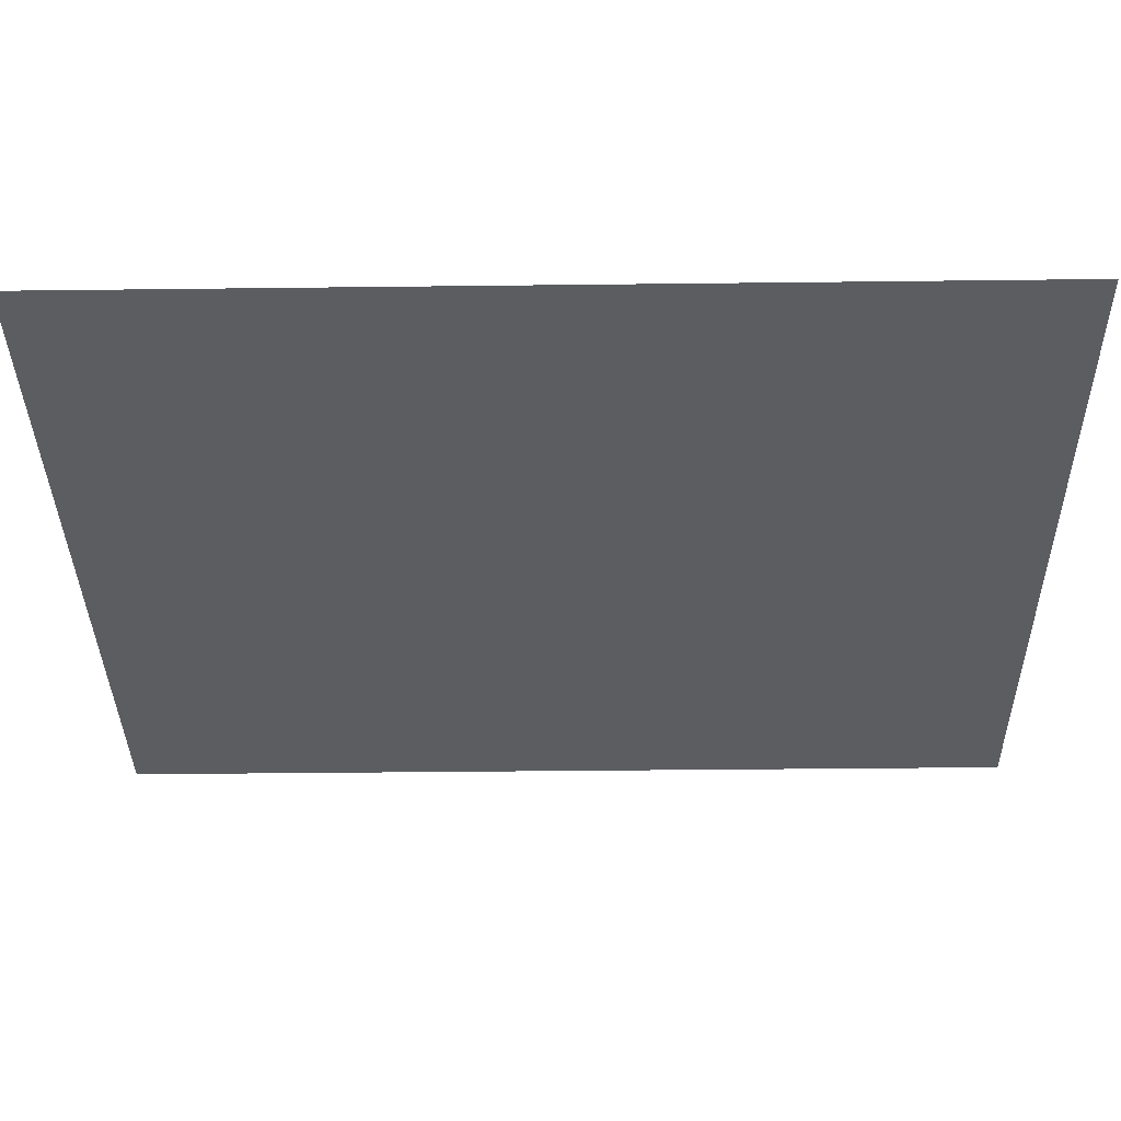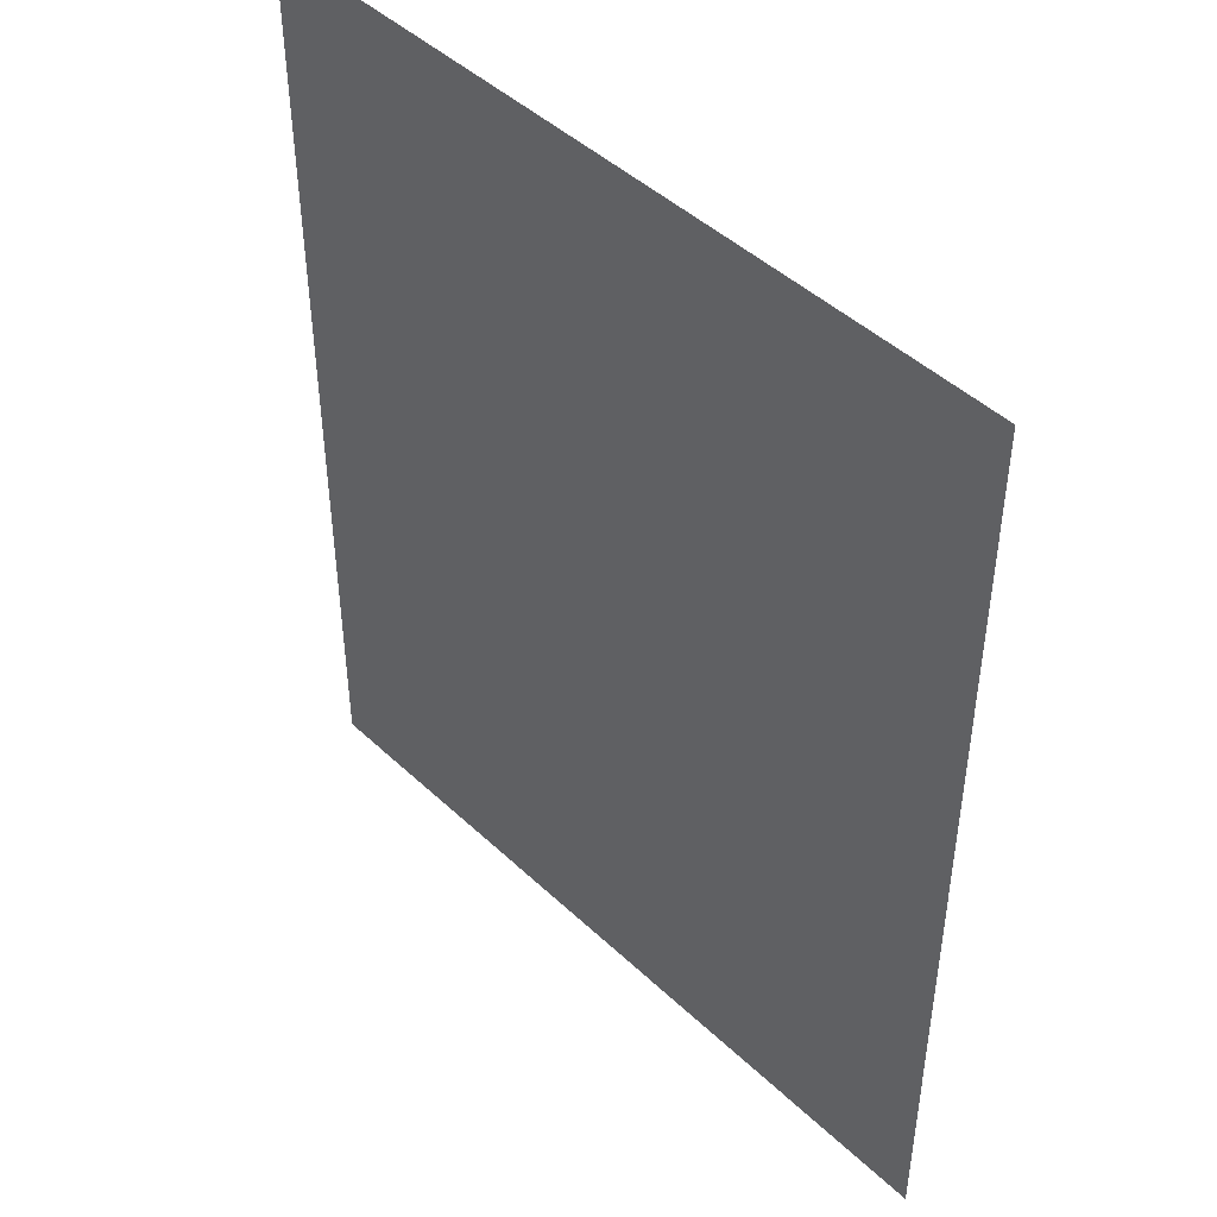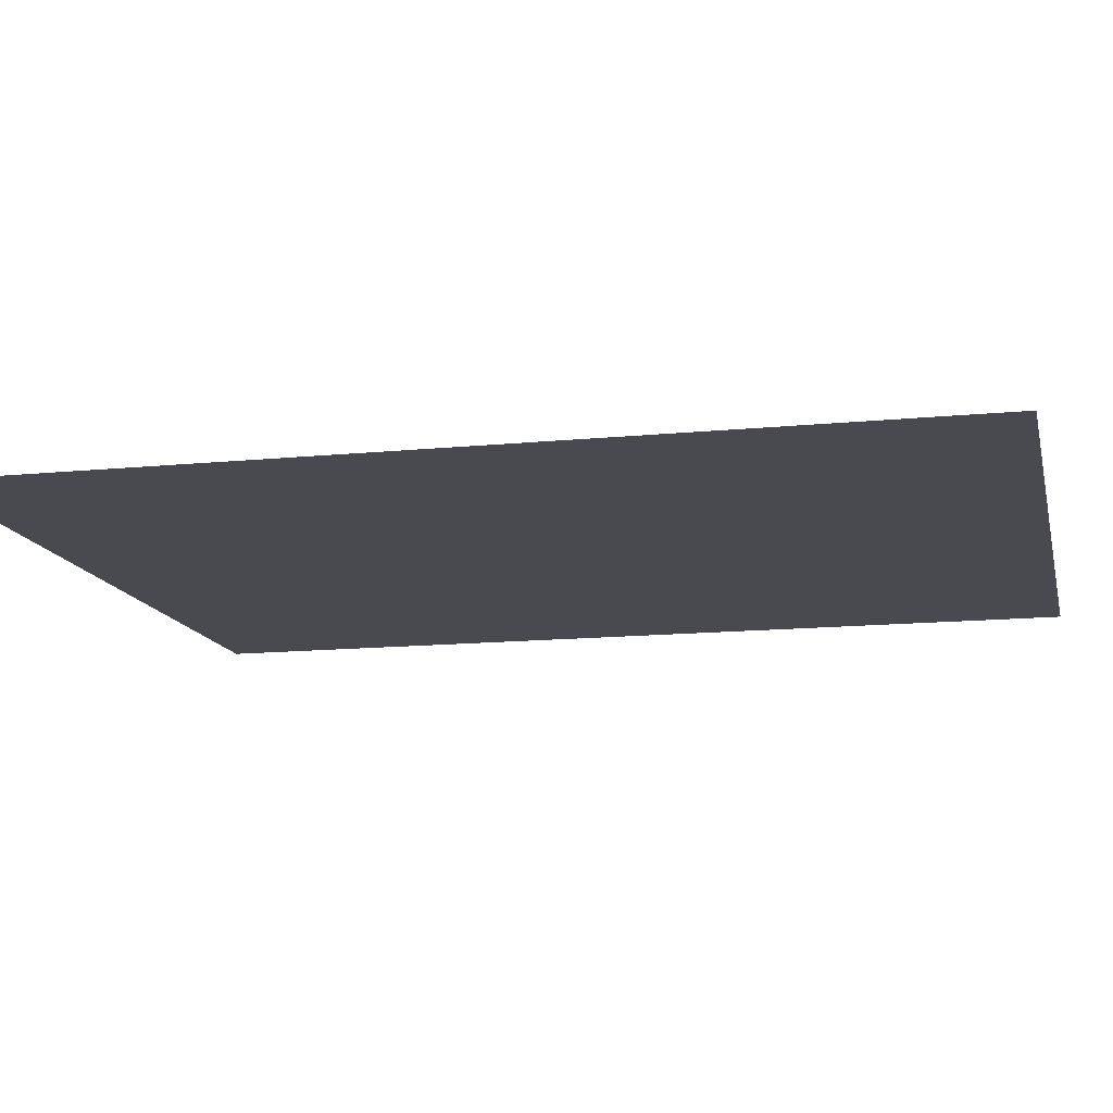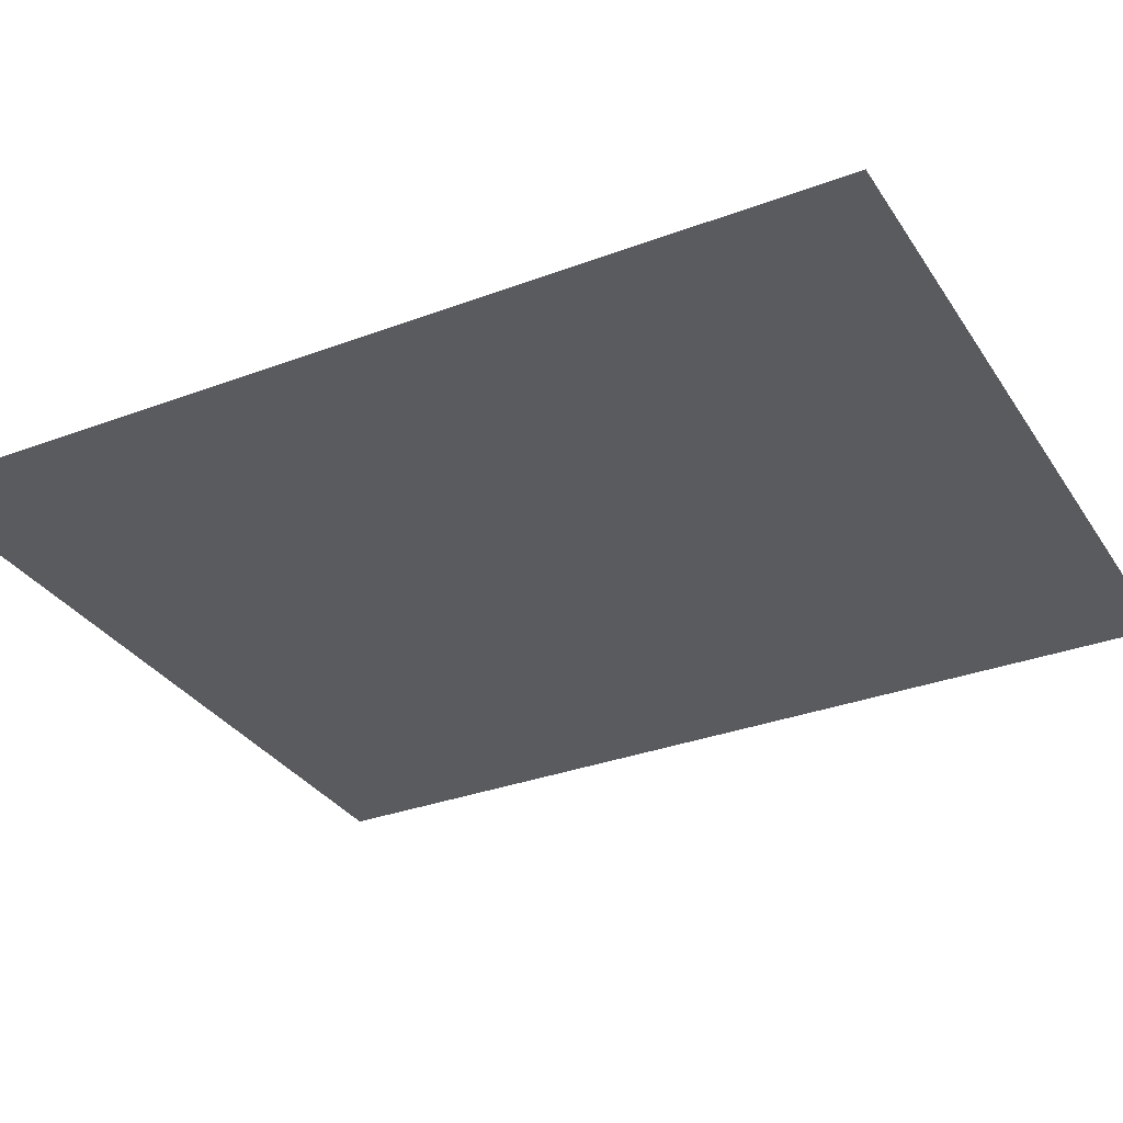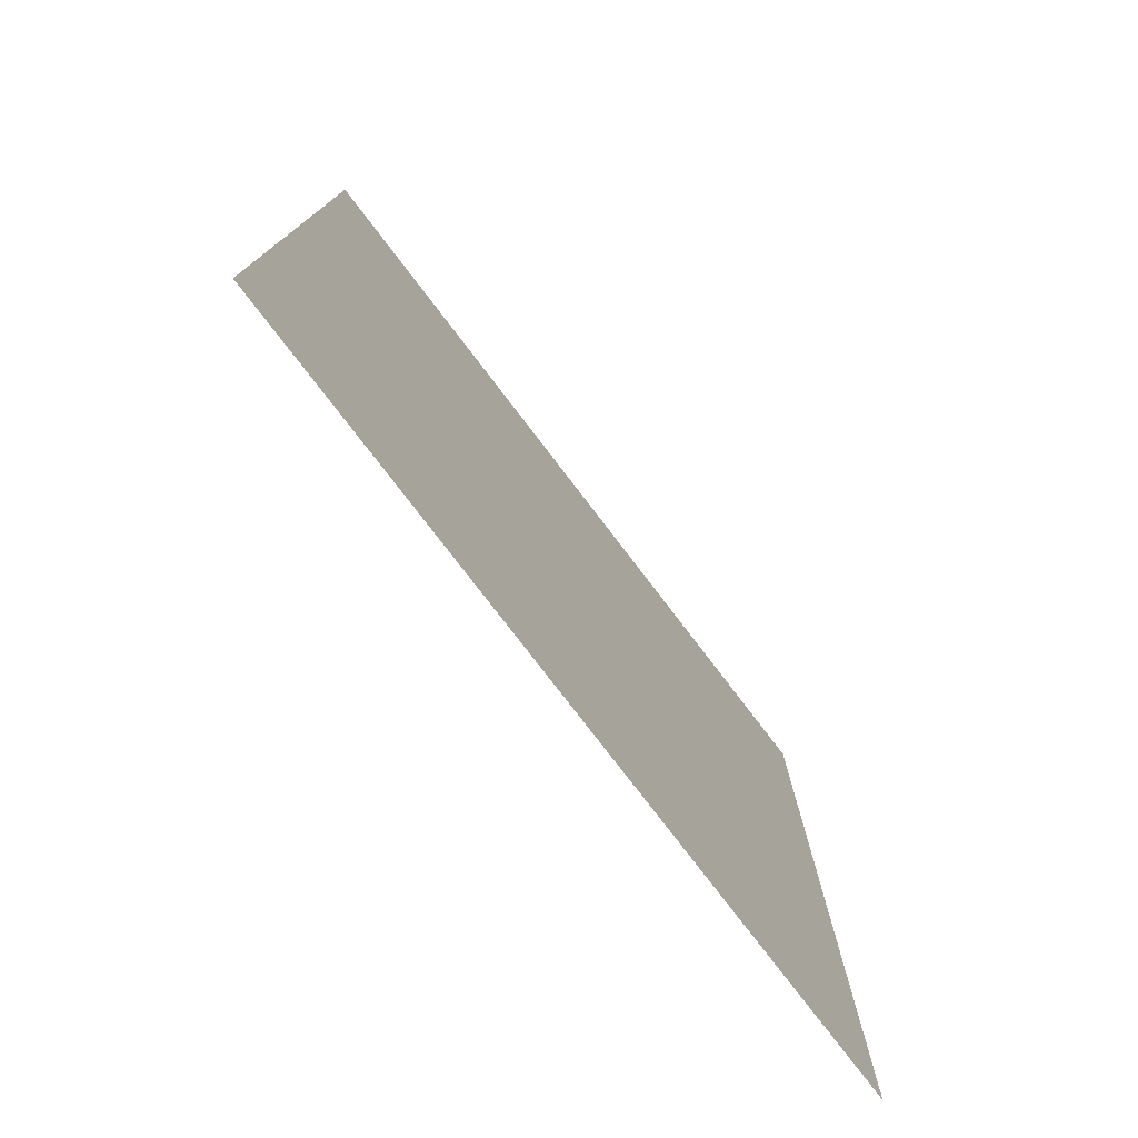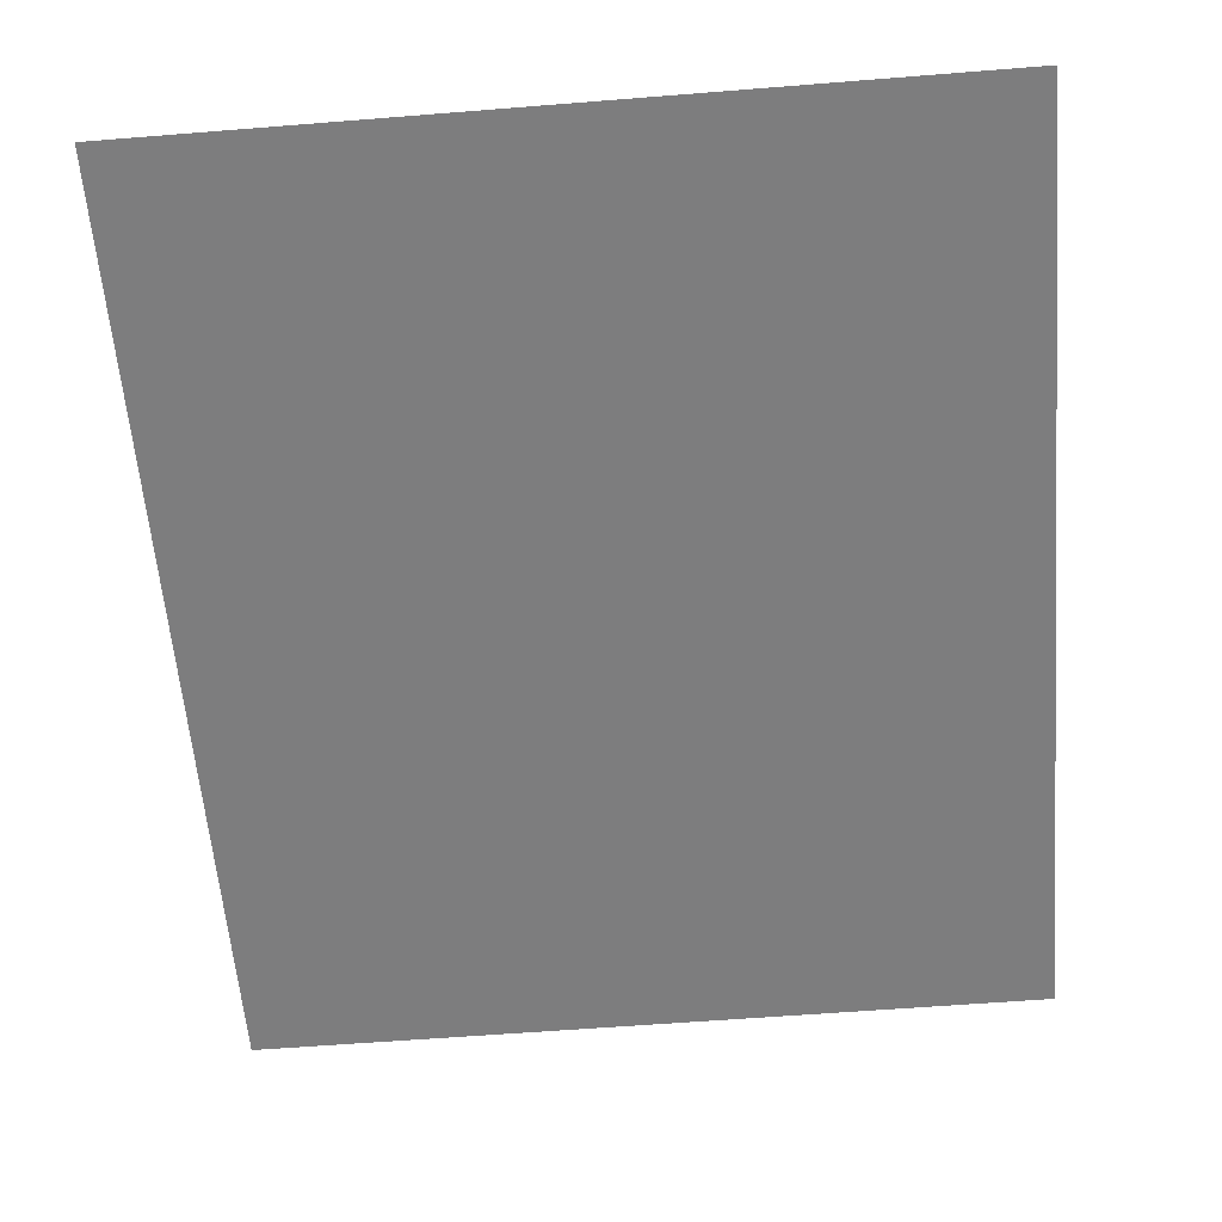
<metadata>
{"format":"obj","ext":"obj","renderer":"f3d","projection":"perspective","resolution":1024,"background":"white","views":[{"elev":-35.9,"azim":-89.1,"up":"+Y"},{"elev":46.0,"azim":-133.1,"up":"+Z"},{"elev":-13.5,"azim":-77.3,"up":"+Y"},{"elev":-32.1,"azim":117.8,"up":"+Y"},{"elev":-77.9,"azim":-52.6,"up":"+Z"},{"elev":-59.2,"azim":4.7,"up":"+Y"}]}
</metadata>
<code>
g Bone_Clip
v -0.07886 4e-06 0.09105
v 0.07558 -4e-06 -0.09426
v 0.07558 4e-06 0.09105
v -0.07886 -4e-06 -0.09426
f -2 -3 -4
f -1 -4 -3

</code>
